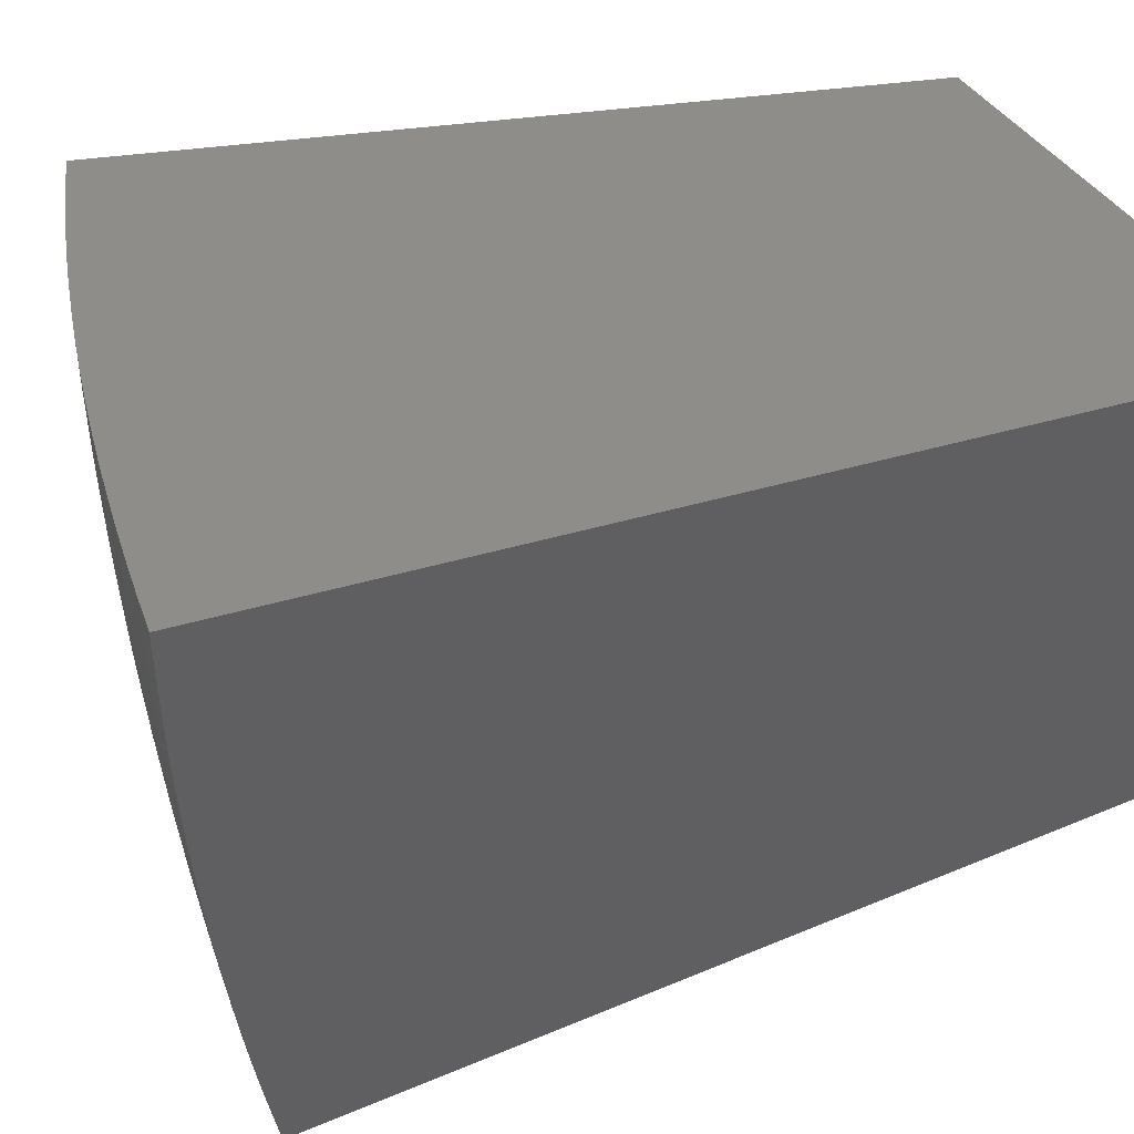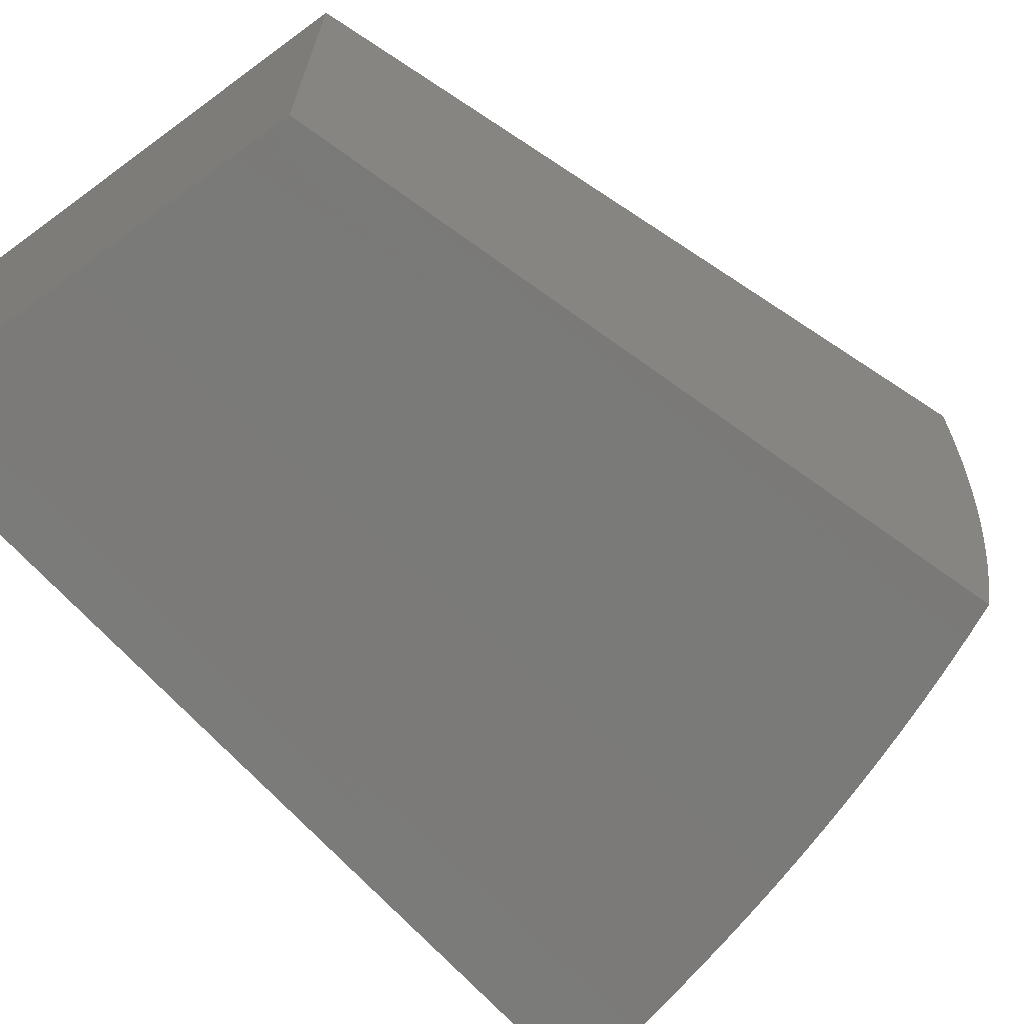
<metadata>
{"format":"stl","ext":"stl","renderer":"f3d","projection":"perspective","resolution":1024,"background":"white","views":[{"elev":41.7,"azim":60.3,"up":"+Z"},{"elev":-68.8,"azim":-143.6,"up":"+Z"}]}
</metadata>
<code>
# stl→obj: 352 verts, 700 faces
v -4.141 -11.38 -2.004
v -4.132 -11.35 -2.13
v -4.026 -11.41 -2.08
v -4.021 -11.4 -2.132
v -3.907 -11.45 -2.134
v -3.906 -11.47 -2.08
v -3.792 -11.5 -2.136
v -3.783 -11.52 -2.08
v -3.674 -11.55 -2.137
v -3.659 -11.57 -2.08
v -3.555 -11.6 -2.139
v -3.532 -11.62 -2.08
v -3.433 -11.64 -2.14
v -3.403 -11.67 -2.08
v -3.309 -11.68 -2.141
v -3.272 -11.71 -2.08
v -3.184 -11.73 -2.142
v -3.14 -11.75 -2.08
v -3.056 -11.77 -2.143
v -3.006 -11.79 -2.08
v -2.927 -11.8 -2.144
v -2.87 -11.83 -2.08
v -2.796 -11.84 -2.145
v -2.734 -11.87 -2.08
v -2.663 -11.87 -2.146
v -2.596 -11.9 -2.08
v -2.529 -11.91 -2.146
v -2.457 -11.94 -2.08
v -2.393 -11.94 -2.147
v -2.317 -11.97 -2.08
v -2.255 -11.97 -2.148
v -2.177 -12 -2.08
v -2.115 -12 -2.148
v -2.12 -12.02 -2.018
v -2.124 -12.04 -1.887
v -2.193 -12.02 -1.944
v -2.185 -12.01 -2.012
v -2.127 -12.06 -1.755
v -2.207 -12.04 -1.808
v -2.2 -12.03 -1.876
v -2.334 -11.99 -1.944
v -2.326 -11.98 -2.012
v -2.466 -11.95 -2.012
v -2.131 -12.08 -1.622
v -2.221 -12.06 -1.672
v -2.214 -12.05 -1.74
v -2.35 -12.01 -1.808
v -2.342 -12 -1.876
v -2.483 -11.97 -1.876
v -2.475 -11.96 -1.944
v -2.615 -11.93 -1.944
v -2.605 -11.92 -2.012
v -2.744 -11.88 -2.012
v -2.227 -12.07 -1.604
v -2.134 -12.1 -1.489
v -2.239 -12.08 -1.468
v -2.137 -12.12 -1.355
v -2.249 -12.1 -1.332
v -2.139 -12.13 -1.221
v -2.259 -12.11 -1.196
v -2.142 -12.15 -1.087
v -2.267 -12.12 -1.06
v -2.144 -12.16 -0.9517
v -2.275 -12.13 -0.9253
v -2.146 -12.17 -0.8164
v -2.281 -12.14 -0.7909
v -2.147 -12.18 -0.6808
v -2.286 -12.15 -0.6571
v -2.148 -12.18 -0.5449
v -2.29 -12.16 -0.524
v -2.149 -12.19 -0.4089
v -2.294 -12.16 -0.3916
v -2.15 -12.19 -0.2727
v -2.296 -12.16 -0.2601
v -2.15 -12.2 -0.1364
v -2.297 -12.17 -0.1296
v -2.292 -12.17 -6.448e-16
v -2.431 -12.14 -6.285e-16
v -2.15 -12.2 -6.505e-16
v -2.446 -12.14 -0.1296
v -2.57 -12.11 -6.033e-16
v -2.593 -12.1 -0.1296
v -2.706 -12.08 -5.706e-16
v -2.739 -12.07 -0.1296
v -2.841 -12.04 -5.318e-16
v -2.885 -12.03 -0.1296
v -2.975 -12.01 -4.886e-16
v -3.029 -11.99 -0.1296
v -3.107 -11.97 -4.424e-16
v -3.172 -11.95 -0.1296
v -3.237 -11.93 -3.946e-16
v -3.313 -11.91 -0.1296
v -3.365 -11.89 -3.469e-16
v -3.453 -11.86 -0.1296
v -3.492 -11.85 -3.007e-16
v -3.591 -11.82 -0.1296
v -3.617 -11.81 -2.575e-16
v -3.727 -11.77 -0.1296
v -3.74 -11.76 -2.187e-16
v -3.86 -11.72 -0.1296
v -3.861 -11.72 -1.86e-16
v -3.979 -11.67 -1.608e-16
v -3.993 -11.66 -0.1296
v -4.096 -11.62 -1.445e-16
v -4.122 -11.61 -0.1296
v -4.211 -11.57 -1.388e-16
v -4.211 -11.57 -0.1371
v -4.119 -11.61 -0.2601
v -4.21 -11.57 -0.2743
v -4.115 -11.6 -0.3916
v -4.208 -11.56 -0.4114
v -4.109 -11.6 -0.524
v -4.206 -11.56 -0.5481
v -4.102 -11.59 -0.6571
v -4.203 -11.55 -0.6841
v -4.092 -11.59 -0.7909
v -4.2 -11.54 -0.8197
v -4.081 -11.58 -0.9253
v -4.196 -11.53 -0.9545
v -4.067 -11.57 -1.06
v -4.191 -11.51 -1.089
v -4.052 -11.56 -1.196
v -4.177 -11.51 -1.196
v -4.159 -11.5 -1.332
v -4.186 -11.5 -1.222
v -4.18 -11.48 -1.355
v -4.14 -11.48 -1.468
v -4.173 -11.47 -1.486
v -4.118 -11.47 -1.604
v -4.166 -11.45 -1.617
v -4.107 -11.46 -1.672
v -4.159 -11.43 -1.747
v -4.094 -11.46 -1.74
v -4.082 -11.45 -1.808
v -3.972 -11.51 -1.74
v -3.96 -11.5 -1.808
v -3.848 -11.56 -1.74
v -3.836 -11.56 -1.808
v -3.709 -11.61 -1.808
v -3.697 -11.6 -1.876
v -3.569 -11.65 -1.876
v -3.557 -11.64 -1.944
v -3.439 -11.69 -1.876
v -3.427 -11.68 -1.944
v -3.307 -11.74 -1.876
v -3.296 -11.73 -1.944
v -3.173 -11.78 -1.876
v -3.162 -11.77 -1.944
v -3.038 -11.82 -1.876
v -3.027 -11.81 -1.944
v -2.901 -11.86 -1.876
v -2.891 -11.85 -1.944
v -2.763 -11.9 -1.876
v -2.753 -11.89 -1.944
v -2.623 -11.94 -1.876
v -4.15 -11.4 -1.876
v -4.069 -11.44 -1.876
v -3.947 -11.5 -1.876
v -3.823 -11.55 -1.876
v -3.685 -11.59 -1.944
v -3.545 -11.63 -2.012
v -3.415 -11.68 -2.012
v -3.284 -11.72 -2.012
v -3.151 -11.76 -2.012
v -3.017 -11.8 -2.012
v -2.881 -11.84 -2.012
v -4.055 -11.43 -1.944
v -4.041 -11.42 -2.012
v -3.92 -11.48 -2.012
v -3.797 -11.53 -2.012
v -3.934 -11.49 -1.944
v -3.811 -11.54 -1.944
v -3.672 -11.58 -2.012
v -3.984 -11.52 -1.672
v -3.859 -11.57 -1.672
v -3.721 -11.62 -1.74
v -3.581 -11.66 -1.808
v -3.45 -11.7 -1.808
v -3.317 -11.75 -1.808
v -3.183 -11.79 -1.808
v -3.047 -11.83 -1.808
v -2.91 -11.87 -1.808
v -2.772 -11.91 -1.808
v -2.632 -11.95 -1.808
v -2.491 -11.98 -1.808
v -3.995 -11.53 -1.604
v -3.87 -11.58 -1.604
v -3.732 -11.62 -1.672
v -3.592 -11.66 -1.74
v -3.461 -11.71 -1.74
v -3.328 -11.76 -1.74
v -3.193 -11.8 -1.74
v -3.057 -11.84 -1.74
v -2.919 -11.88 -1.74
v -2.78 -11.92 -1.74
v -2.64 -11.95 -1.74
v -2.499 -11.99 -1.74
v -2.357 -12.02 -1.74
v -4.016 -11.54 -1.468
v -3.89 -11.59 -1.468
v -3.742 -11.63 -1.604
v -3.602 -11.67 -1.672
v -3.471 -11.72 -1.672
v -3.338 -11.77 -1.672
v -3.203 -11.81 -1.672
v -3.066 -11.85 -1.672
v -2.928 -11.89 -1.672
v -2.788 -11.93 -1.672
v -2.648 -11.96 -1.672
v -2.506 -12 -1.672
v -2.364 -12.03 -1.672
v -4.035 -11.55 -1.332
v -3.909 -11.61 -1.332
v -3.762 -11.64 -1.468
v -3.613 -11.68 -1.604
v -3.481 -11.73 -1.604
v -3.347 -11.77 -1.604
v -3.212 -11.82 -1.604
v -3.075 -11.86 -1.604
v -2.936 -11.9 -1.604
v -2.796 -11.94 -1.604
v -2.655 -11.97 -1.604
v -2.513 -12.01 -1.604
v -2.37 -12.04 -1.604
v -3.925 -11.62 -1.196
v -3.94 -11.63 -1.06
v -3.795 -11.67 -1.196
v -3.809 -11.68 -1.06
v -3.664 -11.72 -1.196
v -3.678 -11.73 -1.06
v -3.544 -11.78 -1.06
v -3.555 -11.79 -0.9253
v -3.419 -11.83 -0.9253
v -3.428 -11.84 -0.7909
v -3.289 -11.89 -0.7909
v -3.297 -11.89 -0.6571
v -3.156 -11.94 -0.6571
v -3.162 -11.94 -0.524
v -3.02 -11.98 -0.524
v -3.024 -11.99 -0.3916
v -2.88 -12.03 -0.3916
v -2.883 -12.03 -0.2601
v -2.738 -12.07 -0.2601
v -3.953 -11.64 -0.9253
v -3.964 -11.64 -0.7909
v -3.973 -11.65 -0.6571
v -3.98 -11.65 -0.524
v -3.986 -11.66 -0.3916
v -3.99 -11.66 -0.2601
v -3.779 -11.66 -1.332
v -3.632 -11.69 -1.468
v -3.499 -11.74 -1.468
v -3.365 -11.79 -1.468
v -3.228 -11.83 -1.468
v -3.091 -11.87 -1.468
v -2.951 -11.91 -1.468
v -2.811 -11.95 -1.468
v -2.669 -11.99 -1.468
v -2.526 -12.02 -1.468
v -2.383 -12.05 -1.468
v -3.822 -11.69 -0.9253
v -3.832 -11.7 -0.7909
v -3.841 -11.7 -0.6571
v -3.848 -11.71 -0.524
v -3.854 -11.71 -0.3916
v -3.858 -11.71 -0.2601
v -3.649 -11.71 -1.332
v -3.53 -11.77 -1.196
v -3.408 -11.82 -1.06
v -3.28 -11.88 -0.9253
v -3.149 -11.93 -0.7909
v -3.014 -11.98 -0.6571
v -2.876 -12.02 -0.524
v -2.735 -12.06 -0.3916
v -2.591 -12.1 -0.2601
v -3.69 -11.74 -0.9253
v -3.7 -11.75 -0.7909
v -3.709 -11.75 -0.6571
v -3.716 -11.76 -0.524
v -3.721 -11.76 -0.3916
v -3.725 -11.76 -0.2601
v -3.516 -11.76 -1.332
v -3.381 -11.8 -1.332
v -3.244 -11.85 -1.332
v -3.105 -11.89 -1.332
v -2.965 -11.93 -1.332
v -2.824 -11.97 -1.332
v -2.682 -12 -1.332
v -2.538 -12.04 -1.332
v -2.394 -12.07 -1.332
v -3.565 -11.79 -0.7909
v -3.573 -11.8 -0.6571
v -3.58 -11.81 -0.524
v -3.585 -11.81 -0.3916
v -3.589 -11.81 -0.2601
v -3.395 -11.81 -1.196
v -3.27 -11.87 -1.06
v -3.14 -11.92 -0.9253
v -3.007 -11.97 -0.7909
v -2.871 -12.02 -0.6571
v -2.731 -12.06 -0.524
v -2.589 -12.1 -0.3916
v -2.444 -12.13 -0.2601
v -3.436 -11.85 -0.6571
v -3.443 -11.85 -0.524
v -3.448 -11.86 -0.3916
v -3.451 -11.86 -0.2601
v -3.257 -11.86 -1.196
v -3.118 -11.9 -1.196
v -2.978 -11.94 -1.196
v -2.836 -11.98 -1.196
v -2.693 -12.02 -1.196
v -2.549 -12.05 -1.196
v -2.404 -12.08 -1.196
v -3.303 -11.9 -0.524
v -3.308 -11.9 -0.3916
v -3.311 -11.91 -0.2601
v -3.13 -11.91 -1.06
v -2.999 -11.96 -0.9253
v -2.864 -12.01 -0.7909
v -2.726 -12.05 -0.6571
v -2.585 -12.09 -0.524
v -2.442 -12.13 -0.3916
v -3.167 -11.95 -0.3916
v -3.17 -11.95 -0.2601
v -2.989 -11.95 -1.06
v -2.847 -11.99 -1.06
v -2.703 -12.03 -1.06
v -2.559 -12.06 -1.06
v -2.413 -12.09 -1.06
v -3.027 -11.99 -0.2601
v -2.856 -12 -0.9253
v -2.72 -12.05 -0.7909
v -2.58 -12.09 -0.6571
v -2.438 -12.13 -0.524
v -2.712 -12.04 -0.9253
v -2.567 -12.07 -0.9253
v -2.421 -12.1 -0.9253
v -2.574 -12.08 -0.7909
v -2.434 -12.12 -0.6571
v -2.428 -12.11 -0.7909
v -1.577 -8.945 -1.602
v -1.577 -8.945 0
v -1.781 -8.945 -1.608
v -1.986 -8.945 -1.616
v -2.193 -8.945 -1.624
v -2.402 -8.945 -1.633
v -3.256 -8.945 0
v -2.612 -8.945 -1.643
v -2.824 -8.945 -1.654
v -3.039 -8.945 -1.666
v -3.256 -8.945 -1.678
f 1 2 3
f 3 2 4
f 3 4 5
f 3 5 6
f 6 5 7
f 6 7 8
f 8 7 9
f 8 9 10
f 10 9 11
f 10 11 12
f 12 11 13
f 12 13 14
f 14 13 15
f 14 15 16
f 16 15 17
f 16 17 18
f 18 17 19
f 18 19 20
f 20 19 21
f 20 21 22
f 22 21 23
f 22 23 24
f 24 23 25
f 24 25 26
f 26 25 27
f 26 27 28
f 28 27 29
f 28 29 30
f 30 29 31
f 30 31 32
f 32 31 33
f 32 33 34
f 35 36 34
f 34 36 37
f 34 37 32
f 32 37 30
f 38 39 35
f 35 39 40
f 35 40 36
f 36 40 41
f 36 41 42
f 42 41 43
f 42 43 28
f 28 43 26
f 44 45 38
f 38 45 46
f 38 46 39
f 39 46 47
f 39 47 48
f 48 47 49
f 48 49 50
f 50 49 51
f 50 51 52
f 52 51 53
f 52 53 24
f 24 53 22
f 45 44 54
f 54 44 55
f 54 55 56
f 56 55 57
f 56 57 58
f 58 57 59
f 58 59 60
f 60 59 61
f 60 61 62
f 62 61 63
f 62 63 64
f 64 63 65
f 64 65 66
f 66 65 67
f 66 67 68
f 68 67 69
f 68 69 70
f 70 69 71
f 70 71 72
f 72 71 73
f 72 73 74
f 74 73 75
f 74 75 76
f 76 75 77
f 76 77 78
f 75 79 77
f 76 78 80
f 80 78 81
f 80 81 82
f 82 81 83
f 82 83 84
f 84 83 85
f 84 85 86
f 86 85 87
f 86 87 88
f 88 87 89
f 88 89 90
f 90 89 91
f 90 91 92
f 92 91 93
f 92 93 94
f 94 93 95
f 94 95 96
f 96 95 97
f 96 97 98
f 98 97 99
f 98 99 100
f 100 99 101
f 100 101 102
f 100 102 103
f 103 102 104
f 103 104 105
f 105 104 106
f 105 106 107
f 105 107 108
f 108 107 109
f 108 109 110
f 110 109 111
f 110 111 112
f 112 111 113
f 112 113 114
f 114 113 115
f 114 115 116
f 116 115 117
f 116 117 118
f 118 117 119
f 118 119 120
f 120 119 121
f 120 121 122
f 122 121 123
f 122 123 124
f 124 123 125
f 124 125 126
f 121 125 123
f 124 126 127
f 127 126 128
f 127 128 129
f 129 128 130
f 129 130 131
f 131 130 132
f 131 132 133
f 133 132 134
f 133 134 135
f 135 134 136
f 135 136 137
f 137 136 138
f 137 138 139
f 139 138 140
f 139 140 141
f 141 140 142
f 141 142 143
f 143 142 144
f 143 144 145
f 145 144 146
f 145 146 147
f 147 146 148
f 147 148 149
f 149 148 150
f 149 150 151
f 151 150 152
f 151 152 153
f 153 152 154
f 153 154 155
f 155 154 51
f 155 51 49
f 132 156 134
f 134 156 157
f 134 157 136
f 136 157 158
f 136 158 138
f 138 158 159
f 138 159 140
f 140 159 160
f 140 160 142
f 142 160 161
f 142 161 144
f 144 161 162
f 144 162 146
f 146 162 163
f 146 163 148
f 148 163 164
f 148 164 150
f 150 164 165
f 150 165 152
f 152 165 166
f 152 166 154
f 154 166 53
f 154 53 51
f 157 156 167
f 167 156 1
f 167 1 168
f 168 1 3
f 168 3 169
f 169 3 6
f 169 6 170
f 170 6 8
f 170 8 10
f 158 157 167
f 167 168 171
f 171 168 169
f 171 169 172
f 172 169 170
f 172 170 173
f 173 170 10
f 173 10 12
f 131 133 174
f 174 133 135
f 174 135 175
f 175 135 137
f 175 137 176
f 176 137 139
f 176 139 177
f 177 139 141
f 177 141 178
f 178 141 143
f 178 143 179
f 179 143 145
f 179 145 180
f 180 145 147
f 180 147 181
f 181 147 149
f 181 149 182
f 182 149 151
f 182 151 183
f 183 151 153
f 183 153 184
f 184 153 155
f 184 155 185
f 185 155 49
f 185 49 47
f 129 131 186
f 186 131 174
f 186 174 187
f 187 174 175
f 187 175 188
f 188 175 176
f 188 176 189
f 189 176 177
f 189 177 190
f 190 177 178
f 190 178 191
f 191 178 179
f 191 179 192
f 192 179 180
f 192 180 193
f 193 180 181
f 193 181 194
f 194 181 182
f 194 182 195
f 195 182 183
f 195 183 196
f 196 183 184
f 196 184 197
f 197 184 185
f 197 185 198
f 198 185 47
f 198 47 46
f 127 129 199
f 199 129 186
f 199 186 200
f 200 186 187
f 200 187 201
f 201 187 188
f 201 188 202
f 202 188 189
f 202 189 203
f 203 189 190
f 203 190 204
f 204 190 191
f 204 191 205
f 205 191 192
f 205 192 206
f 206 192 193
f 206 193 207
f 207 193 194
f 207 194 208
f 208 194 195
f 208 195 209
f 209 195 196
f 209 196 210
f 210 196 197
f 210 197 211
f 211 197 198
f 211 198 45
f 45 198 46
f 124 127 212
f 212 127 199
f 212 199 213
f 213 199 200
f 213 200 214
f 214 200 201
f 214 201 215
f 215 201 202
f 215 202 216
f 216 202 203
f 216 203 217
f 217 203 204
f 217 204 218
f 218 204 205
f 218 205 219
f 219 205 206
f 219 206 220
f 220 206 207
f 220 207 221
f 221 207 208
f 221 208 222
f 222 208 209
f 222 209 223
f 223 209 210
f 223 210 224
f 224 210 211
f 224 211 54
f 54 211 45
f 159 158 171
f 171 158 167
f 159 171 172
f 124 212 122
f 122 212 225
f 122 225 226
f 226 225 227
f 226 227 228
f 228 227 229
f 228 229 230
f 230 229 231
f 230 231 232
f 232 231 233
f 232 233 234
f 234 233 235
f 234 235 236
f 236 235 237
f 236 237 238
f 238 237 239
f 238 239 240
f 240 239 241
f 240 241 242
f 242 241 243
f 242 243 84
f 84 243 82
f 225 212 213
f 122 226 120
f 120 226 244
f 120 244 118
f 118 244 245
f 118 245 116
f 116 245 246
f 116 246 114
f 114 246 247
f 114 247 112
f 112 247 248
f 112 248 110
f 110 248 249
f 110 249 108
f 108 249 103
f 108 103 105
f 160 159 172
f 160 172 173
f 225 213 250
f 250 213 214
f 250 214 251
f 251 214 215
f 251 215 252
f 252 215 216
f 252 216 253
f 253 216 217
f 253 217 254
f 254 217 218
f 254 218 255
f 255 218 219
f 255 219 256
f 256 219 220
f 256 220 257
f 257 220 221
f 257 221 258
f 258 221 222
f 258 222 259
f 259 222 223
f 259 223 260
f 260 223 224
f 260 224 56
f 56 224 54
f 226 228 244
f 244 228 261
f 244 261 245
f 245 261 262
f 245 262 246
f 246 262 263
f 246 263 247
f 247 263 264
f 247 264 248
f 248 264 265
f 248 265 249
f 249 265 266
f 249 266 103
f 103 266 100
f 161 160 173
f 161 173 12
f 225 250 227
f 227 250 267
f 227 267 229
f 229 267 268
f 229 268 231
f 231 268 269
f 231 269 233
f 233 269 270
f 233 270 235
f 235 270 271
f 235 271 237
f 237 271 272
f 237 272 239
f 239 272 273
f 239 273 241
f 241 273 274
f 241 274 243
f 243 274 275
f 243 275 82
f 82 275 80
f 267 250 251
f 228 230 261
f 261 230 276
f 261 276 262
f 262 276 277
f 262 277 263
f 263 277 278
f 263 278 264
f 264 278 279
f 264 279 265
f 265 279 280
f 265 280 266
f 266 280 281
f 266 281 100
f 100 281 98
f 162 161 12
f 267 251 282
f 282 251 252
f 282 252 283
f 283 252 253
f 283 253 284
f 284 253 254
f 284 254 285
f 285 254 255
f 285 255 286
f 286 255 256
f 286 256 287
f 287 256 257
f 287 257 288
f 288 257 258
f 288 258 289
f 289 258 259
f 289 259 290
f 290 259 260
f 290 260 58
f 58 260 56
f 230 232 276
f 276 232 291
f 276 291 277
f 277 291 292
f 277 292 278
f 278 292 293
f 278 293 279
f 279 293 294
f 279 294 280
f 280 294 295
f 280 295 281
f 281 295 96
f 281 96 98
f 163 162 14
f 14 162 12
f 267 282 268
f 268 282 296
f 268 296 269
f 269 296 297
f 269 297 270
f 270 297 298
f 270 298 271
f 271 298 299
f 271 299 272
f 272 299 300
f 272 300 273
f 273 300 301
f 273 301 274
f 274 301 302
f 274 302 275
f 275 302 303
f 275 303 80
f 80 303 76
f 296 282 283
f 232 234 291
f 291 234 304
f 291 304 292
f 292 304 305
f 292 305 293
f 293 305 306
f 293 306 294
f 294 306 307
f 294 307 295
f 295 307 94
f 295 94 96
f 164 163 16
f 16 163 14
f 296 283 308
f 308 283 284
f 308 284 309
f 309 284 285
f 309 285 310
f 310 285 286
f 310 286 311
f 311 286 287
f 311 287 312
f 312 287 288
f 312 288 313
f 313 288 289
f 313 289 314
f 314 289 290
f 314 290 60
f 60 290 58
f 234 236 304
f 304 236 315
f 304 315 305
f 305 315 316
f 305 316 306
f 306 316 317
f 306 317 307
f 307 317 92
f 307 92 94
f 165 164 18
f 18 164 16
f 296 308 297
f 297 308 318
f 297 318 298
f 298 318 319
f 298 319 299
f 299 319 320
f 299 320 300
f 300 320 321
f 300 321 301
f 301 321 322
f 301 322 302
f 302 322 323
f 302 323 303
f 303 323 74
f 303 74 76
f 318 308 309
f 236 238 315
f 315 238 324
f 315 324 316
f 316 324 325
f 316 325 317
f 317 325 90
f 317 90 92
f 166 165 20
f 20 165 18
f 318 309 326
f 326 309 310
f 326 310 327
f 327 310 311
f 327 311 328
f 328 311 312
f 328 312 329
f 329 312 313
f 329 313 330
f 330 313 314
f 330 314 62
f 62 314 60
f 238 240 324
f 324 240 331
f 324 331 325
f 325 331 88
f 325 88 90
f 53 166 22
f 22 166 20
f 318 326 319
f 319 326 332
f 319 332 320
f 320 332 333
f 320 333 321
f 321 333 334
f 321 334 322
f 322 334 335
f 322 335 323
f 323 335 72
f 323 72 74
f 332 326 327
f 86 88 331
f 86 331 242
f 242 331 240
f 332 327 336
f 336 327 328
f 336 328 337
f 337 328 329
f 337 329 338
f 338 329 330
f 338 330 64
f 64 330 62
f 84 86 242
f 24 26 52
f 52 26 43
f 52 43 50
f 50 43 41
f 50 41 48
f 48 41 40
f 48 40 39
f 332 336 333
f 333 336 339
f 333 339 334
f 334 339 340
f 334 340 335
f 335 340 70
f 335 70 72
f 339 336 337
f 339 337 341
f 341 337 338
f 341 338 66
f 66 338 64
f 28 30 42
f 42 30 37
f 42 37 36
f 339 341 340
f 340 341 68
f 340 68 70
f 68 341 66
f 33 342 34
f 34 342 35
f 35 342 38
f 38 342 44
f 44 342 55
f 55 342 57
f 57 342 59
f 59 342 61
f 61 342 63
f 63 342 65
f 65 342 343
f 65 343 67
f 67 343 69
f 69 343 71
f 71 343 73
f 73 343 75
f 75 343 79
f 342 344 343
f 343 344 345
f 343 345 346
f 346 347 343
f 343 347 348
f 348 347 349
f 348 349 350
f 350 351 348
f 348 351 352
f 2 1 352
f 352 1 156
f 352 156 132
f 132 130 352
f 352 130 128
f 352 128 126
f 126 125 352
f 352 125 121
f 352 121 119
f 352 119 348
f 348 119 117
f 348 117 115
f 115 113 348
f 348 113 111
f 348 111 109
f 109 107 348
f 348 107 106
f 2 352 4
f 4 352 351
f 4 351 5
f 5 351 7
f 7 351 350
f 7 350 9
f 9 350 11
f 11 350 349
f 11 349 13
f 13 349 15
f 15 349 347
f 15 347 17
f 17 347 19
f 19 347 346
f 19 346 21
f 21 346 23
f 23 346 345
f 23 345 25
f 25 345 27
f 27 345 344
f 27 344 29
f 29 344 31
f 31 344 342
f 31 342 33
f 348 83 343
f 343 83 81
f 343 81 78
f 106 104 348
f 348 104 102
f 348 102 101
f 101 99 348
f 348 99 97
f 348 97 95
f 95 93 348
f 348 93 91
f 348 91 89
f 89 87 348
f 348 87 85
f 348 85 83
f 78 77 343
f 343 77 79

</code>
